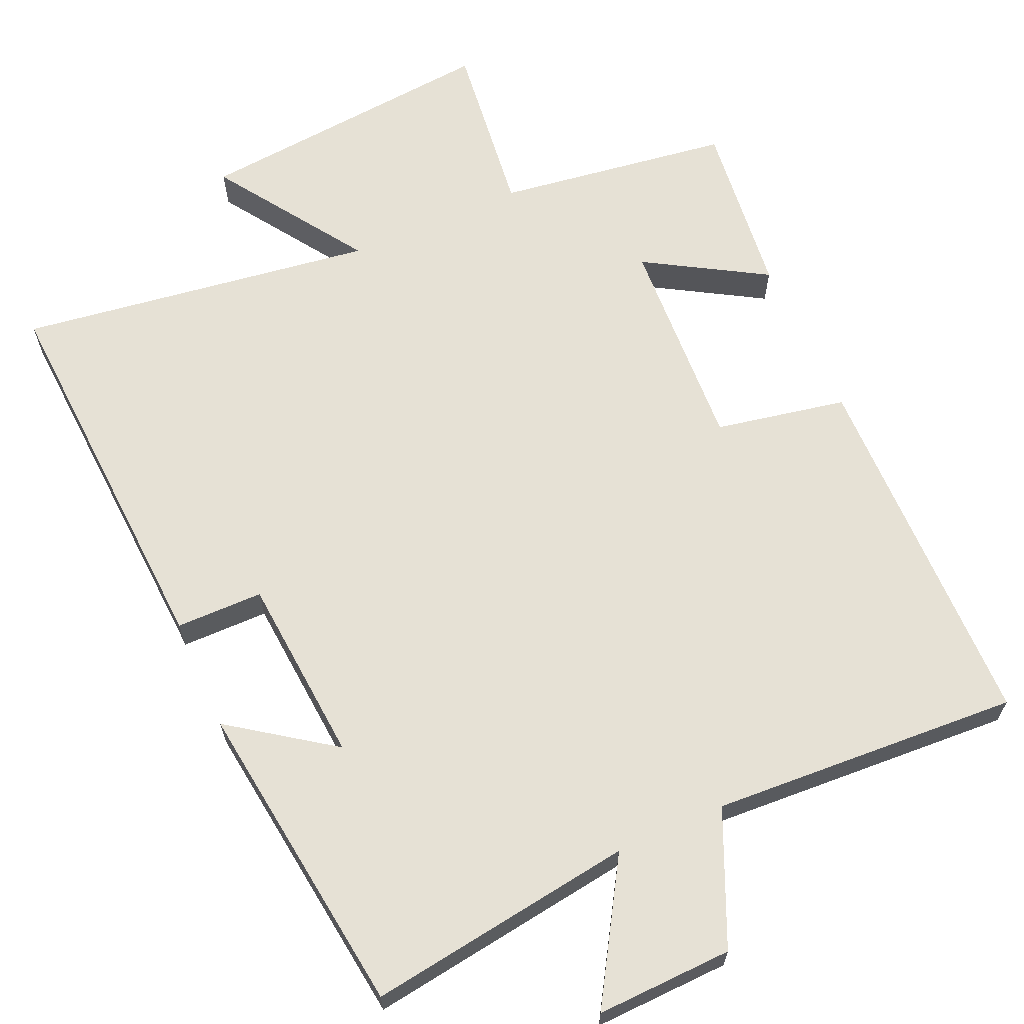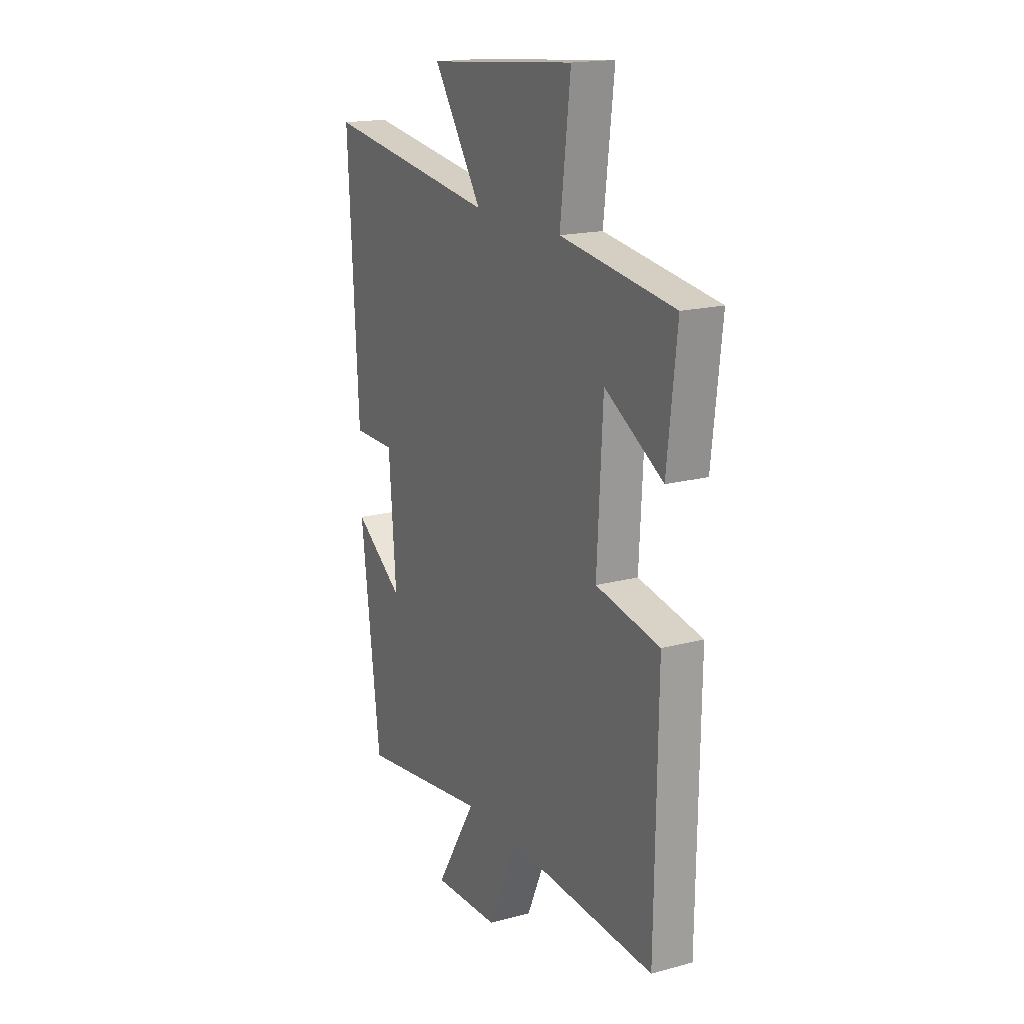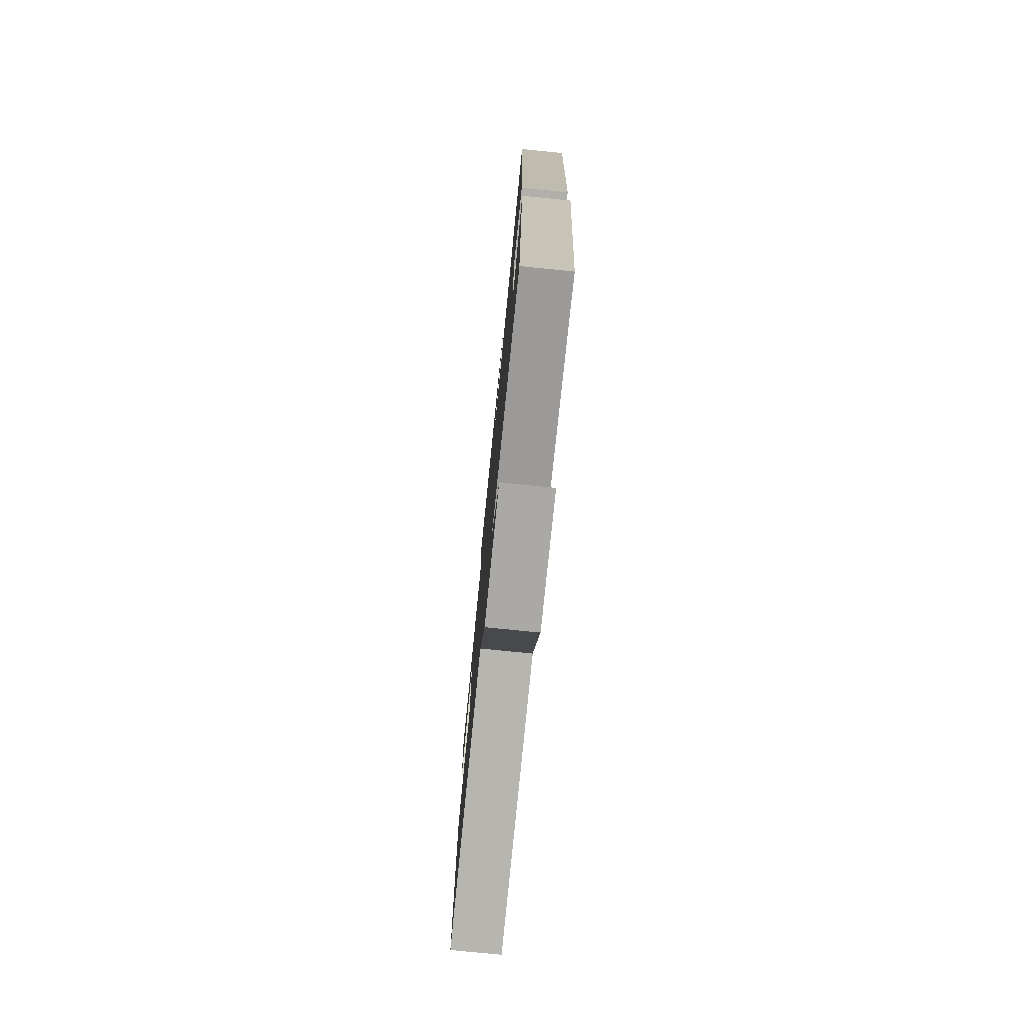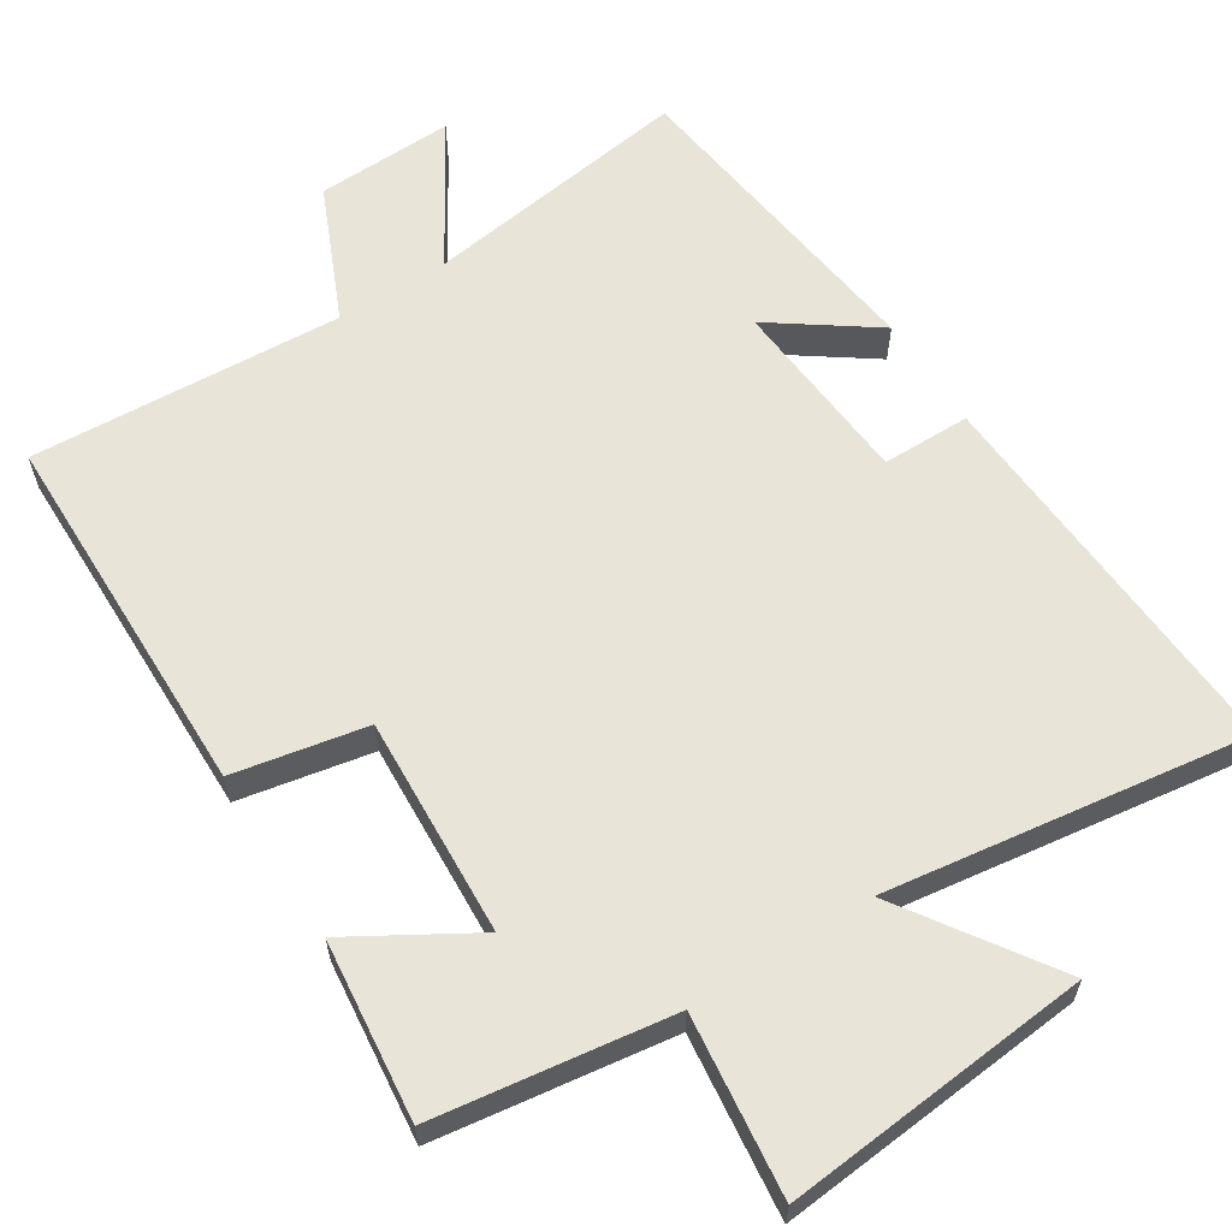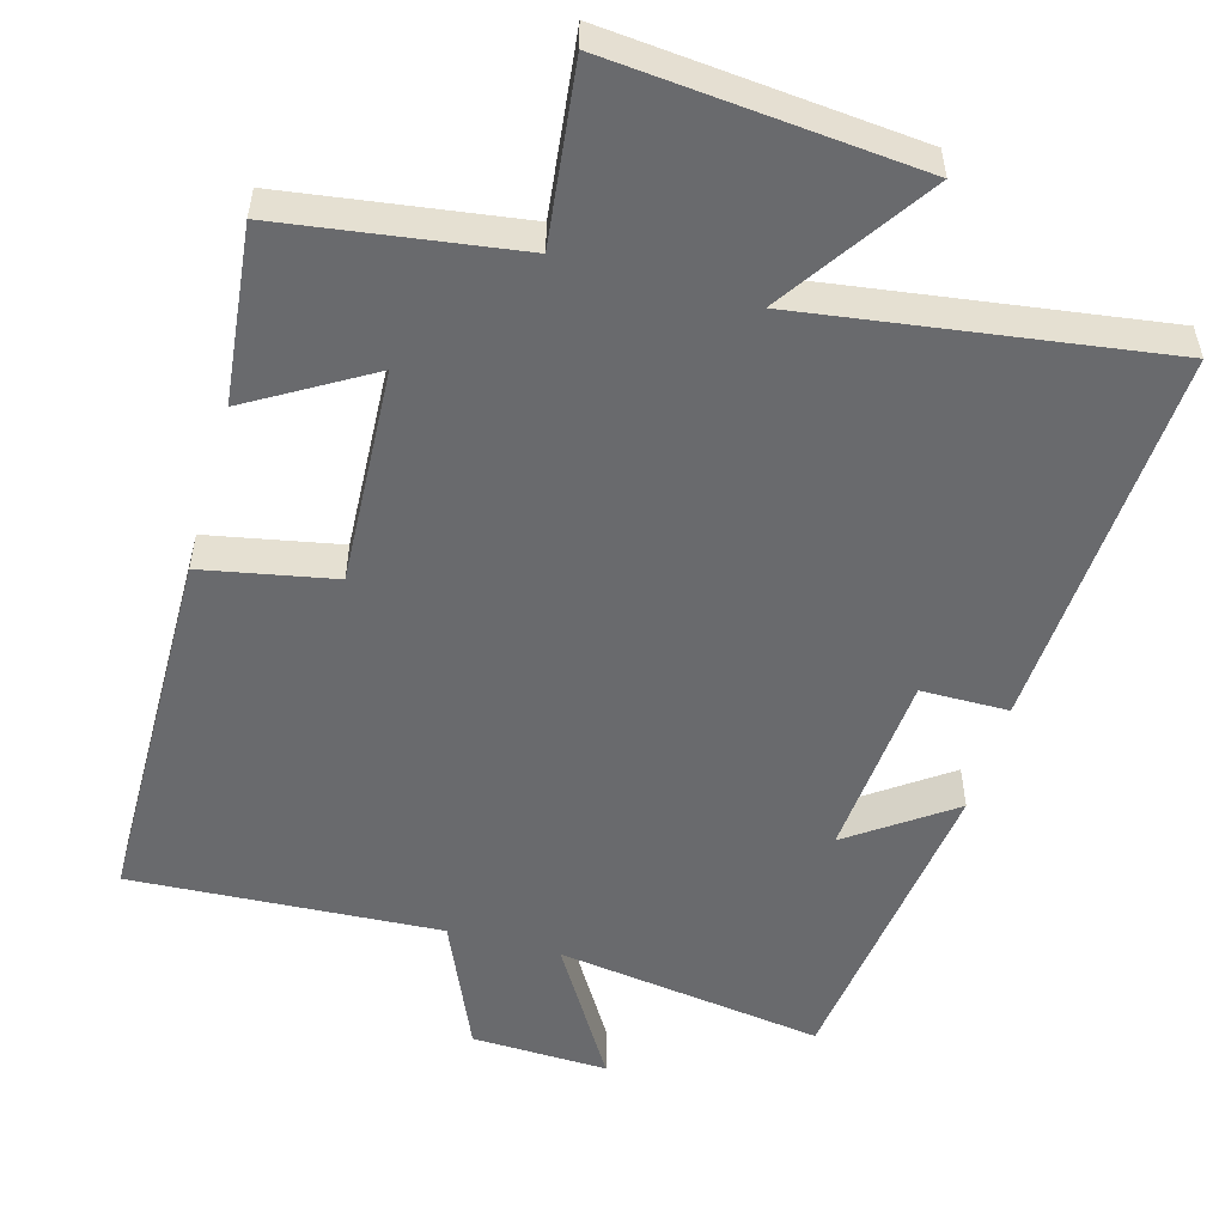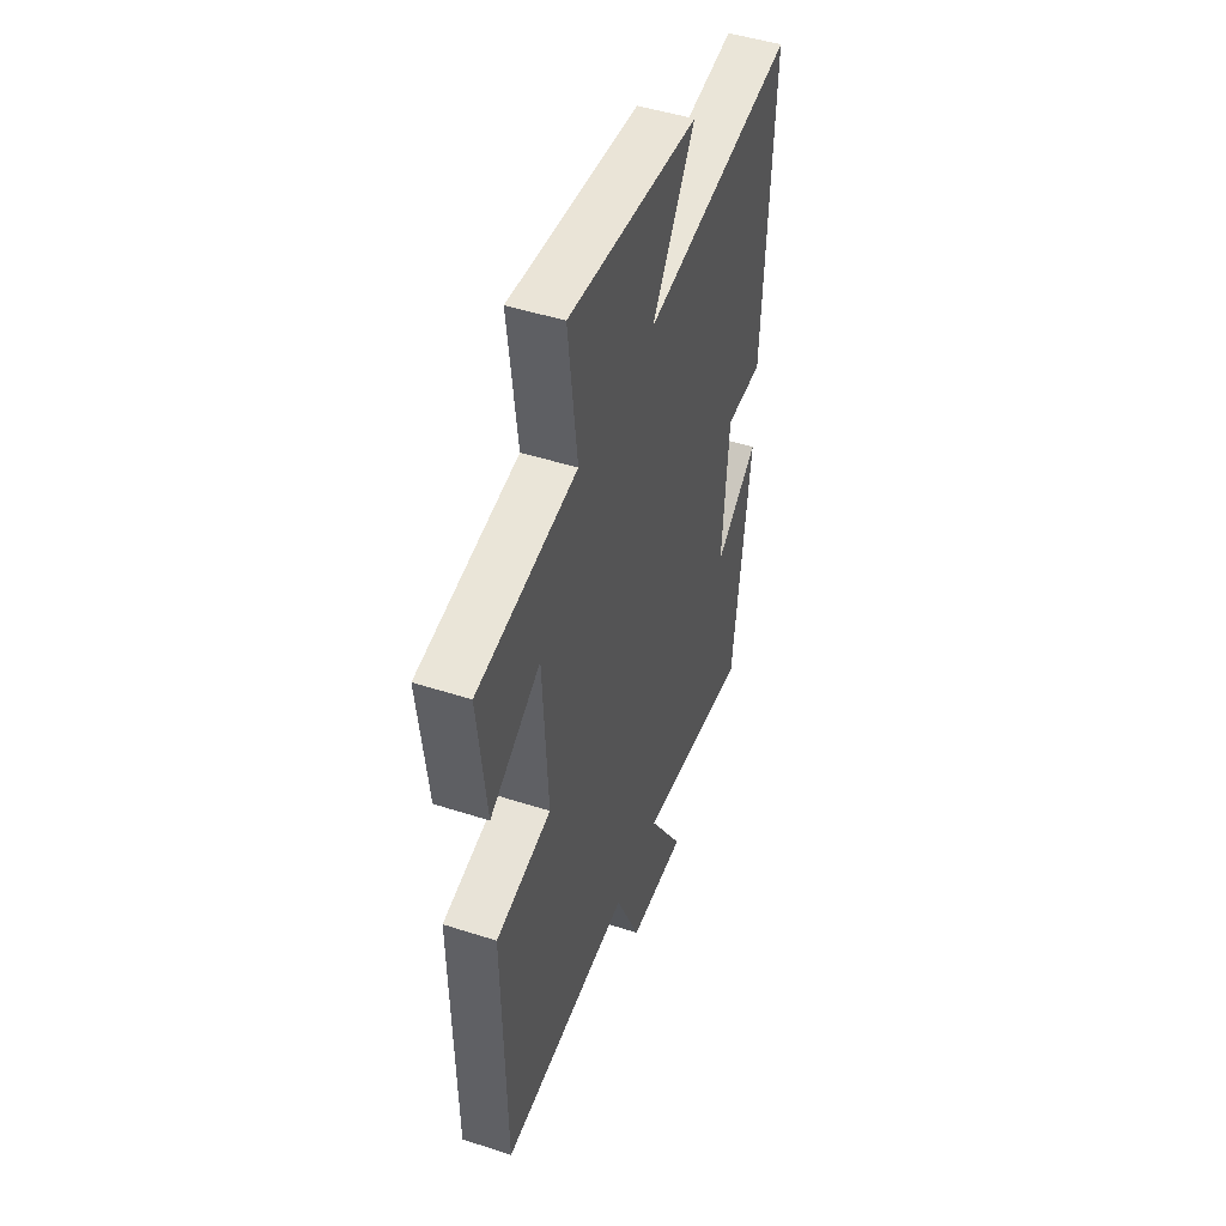
<metadata>
{"format":"obj","ext":"obj","renderer":"f3d","projection":"perspective","resolution":1024,"background":"white","views":[{"elev":64.8,"azim":156.0,"up":"+Y"},{"elev":17.7,"azim":-117.9,"up":"+Z"},{"elev":-77.5,"azim":84.3,"up":"+Z"},{"elev":61.3,"azim":-32.5,"up":"+Y"},{"elev":-53.1,"azim":-15.8,"up":"+Y"},{"elev":47.9,"azim":-70.0,"up":"+Z"}]}
</metadata>
<code>
v 0.445 0.07 -0.552
v 0.08 0.07 -0.5
v 0.194 0.07 -0.687
v 0.008 0.07 -0.681
v -0.072 0.07 -0.5
v -0.493 0.07 -0.525
v -0.5 0.07 -0.021
v -0.321 0.07 0.014
v -0.337 0.07 0.31
v -0.5 0.07 0.213
v -0.527 0.07 0.454
v -0.208 0.07 0.5
v -0.237 0.07 0.742
v 0.179 0.07 0.704
v 0.042 0.07 0.5
v 0.529 0.07 0.57
v 0.5 0.07 0.041
v 0.381 0.07 0.04
v 0.361 0.07 -0.216
v 0.5 0.07 -0.117
v 0.445 0 -0.552
v 0.08 0 -0.5
v 0.194 0 -0.687
v 0.008 0 -0.681
v -0.072 0 -0.5
v -0.493 0 -0.525
v -0.5 0 -0.021
v -0.321 0 0.014
v -0.337 0 0.31
v -0.5 0 0.213
v -0.527 0 0.454
v -0.208 0 0.5
v -0.237 0 0.742
v 0.179 0 0.704
v 0.042 0 0.5
v 0.529 0 0.57
v 0.5 0 0.041
v 0.381 0 0.04
v 0.361 0 -0.216
v 0.5 0 -0.117
f 19 20 1 2
f 18 19 2
f 15 16 17 18
f 15 18 2
f 12 13 14 15
f 12 15 2
f 9 10 11 12
f 8 9 12 2
f 5 6 7 8
f 5 8 2 3
f 3 4 5
f 22 21 40 39
f 22 39 38
f 38 37 36 35
f 22 38 35
f 35 34 33 32
f 22 35 32
f 32 31 30 29
f 22 32 29 28
f 28 27 26 25
f 23 22 28 25
f 25 24 23
f 1 21 22 2
f 2 22 23 3
f 3 23 24 4
f 4 24 25 5
f 5 25 26 6
f 6 26 27 7
f 7 27 28 8
f 8 28 29 9
f 9 29 30 10
f 10 30 31 11
f 11 31 32 12
f 12 32 33 13
f 13 33 34 14
f 14 34 35 15
f 15 35 36 16
f 16 36 37 17
f 17 37 38 18
f 18 38 39 19
f 19 39 40 20
f 20 40 21 1

</code>
